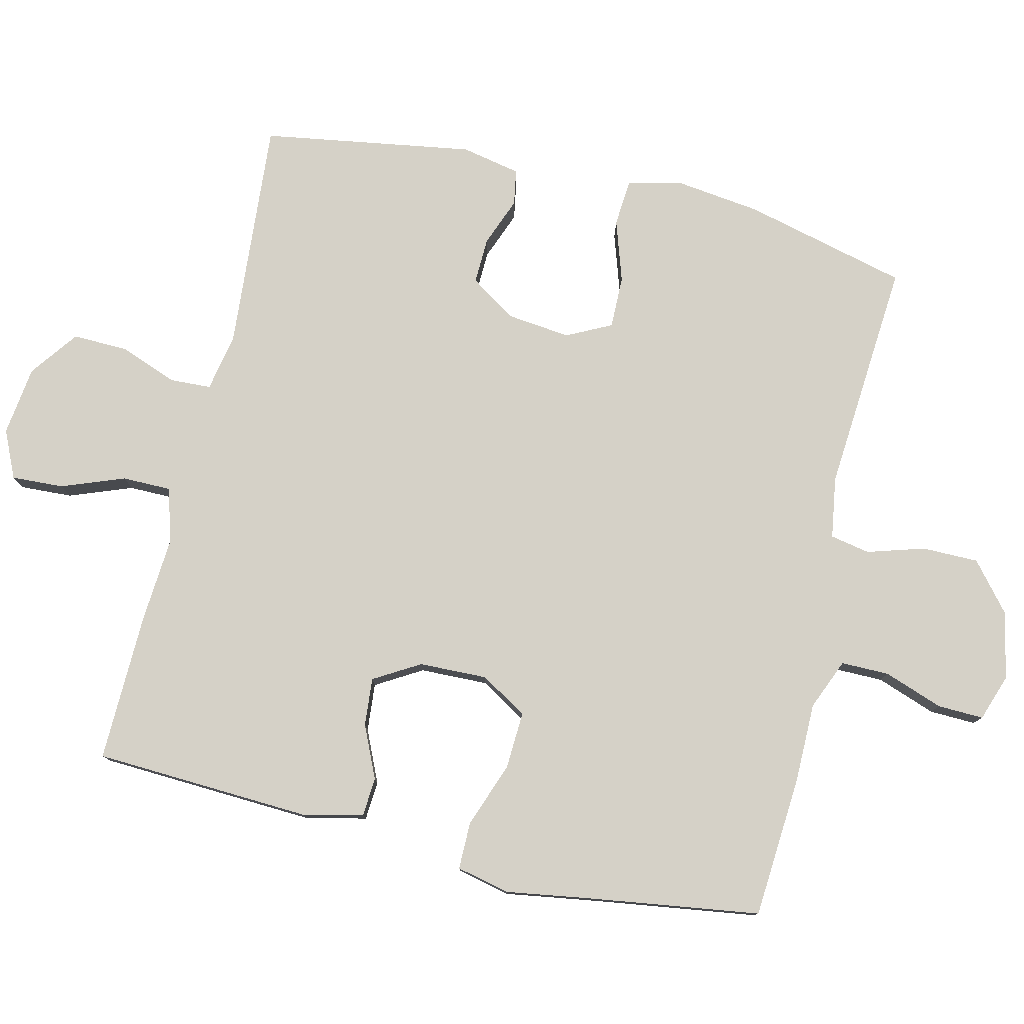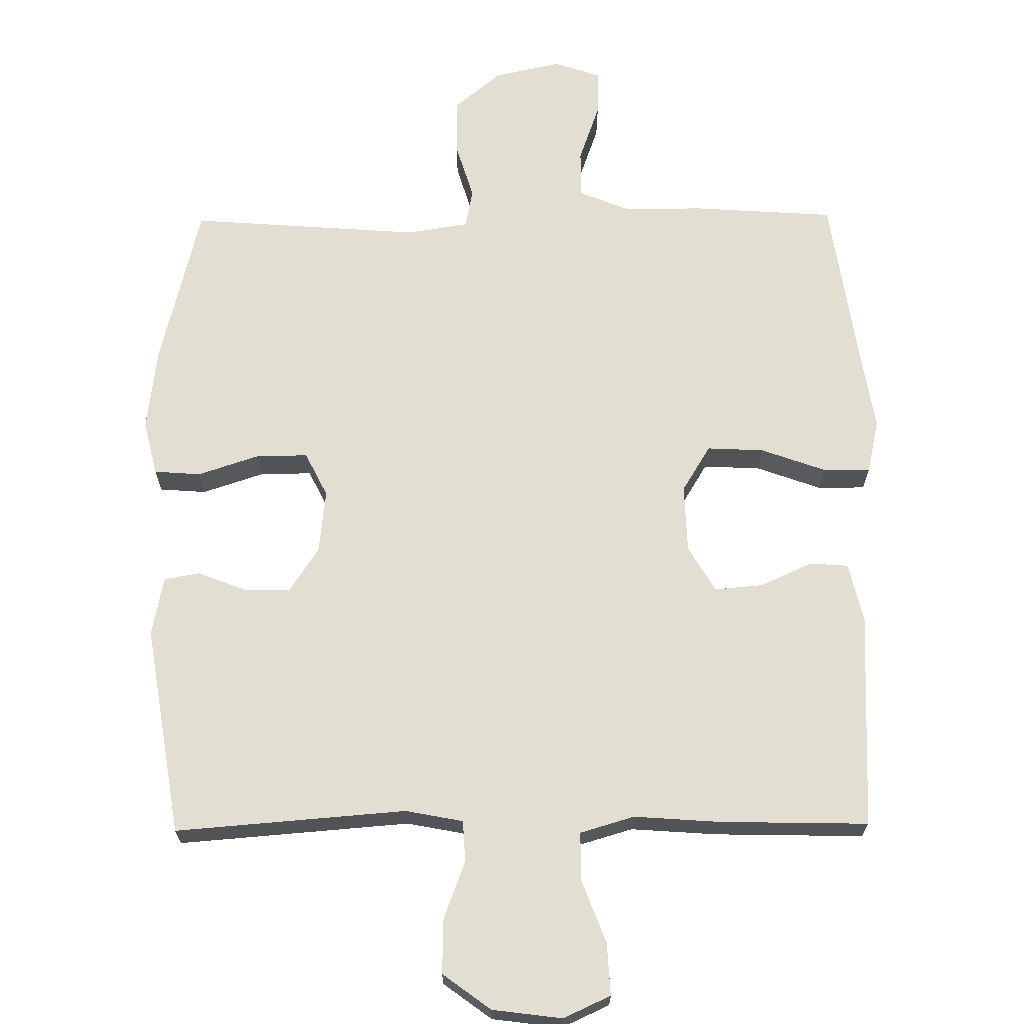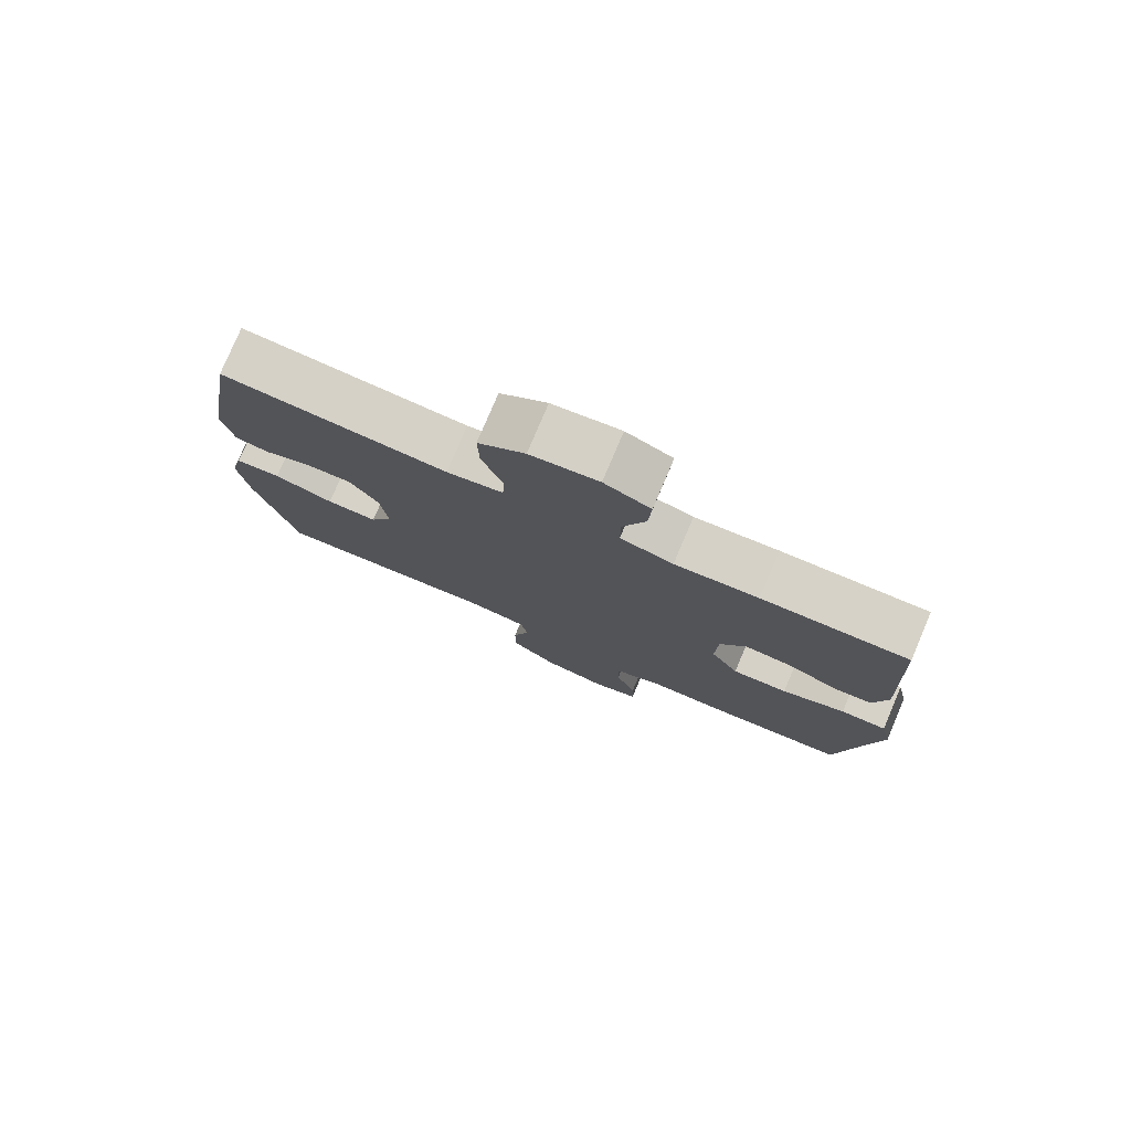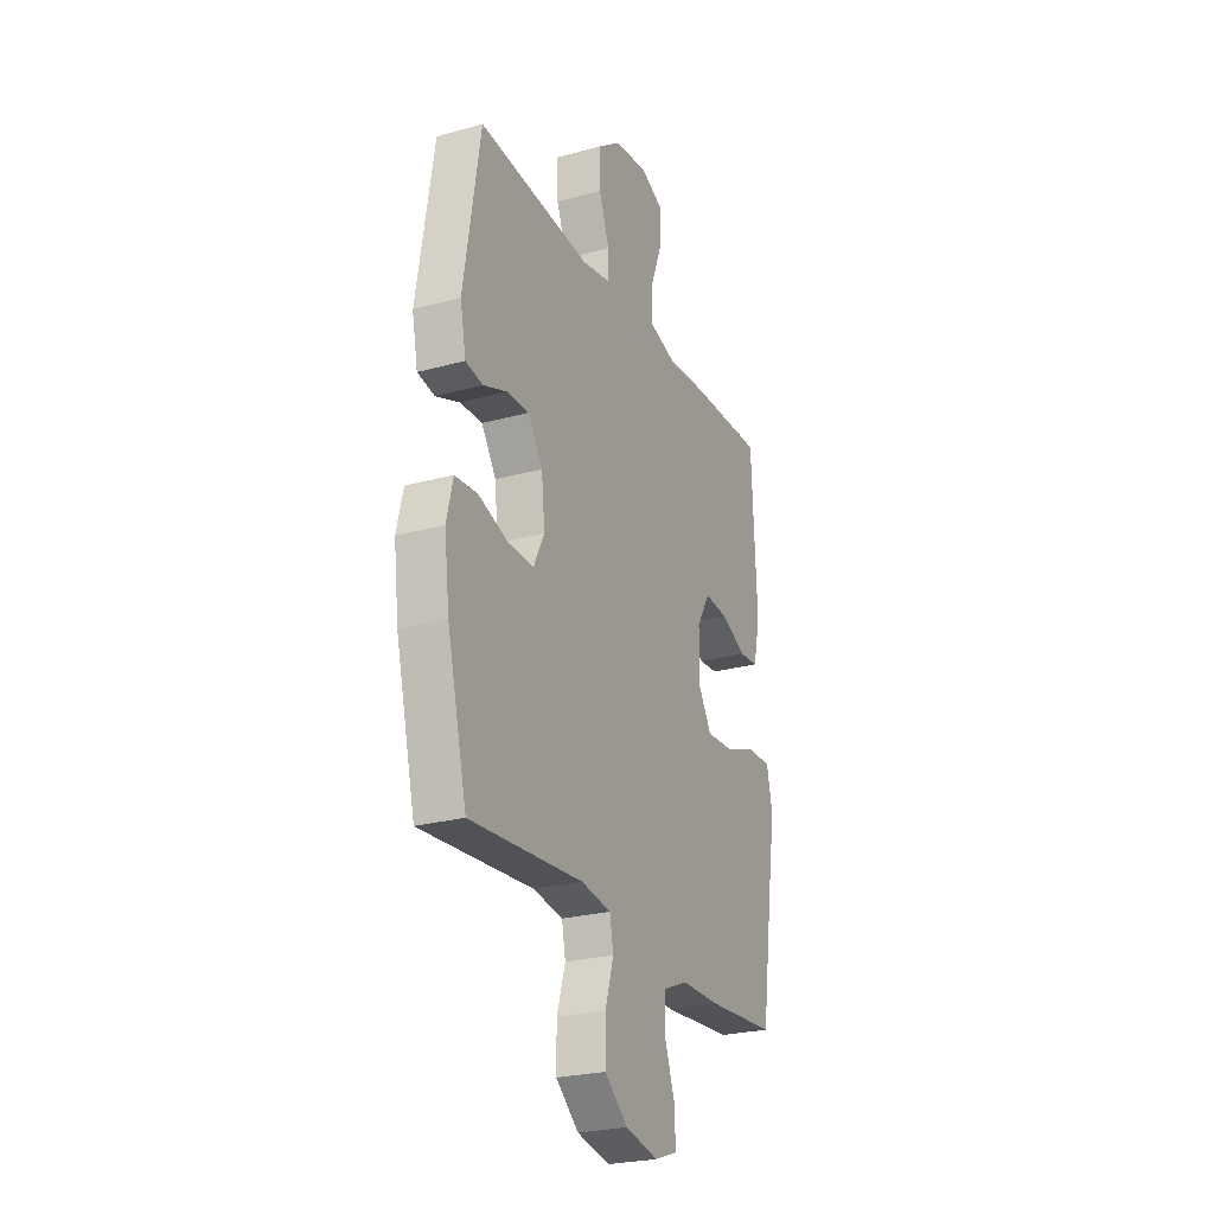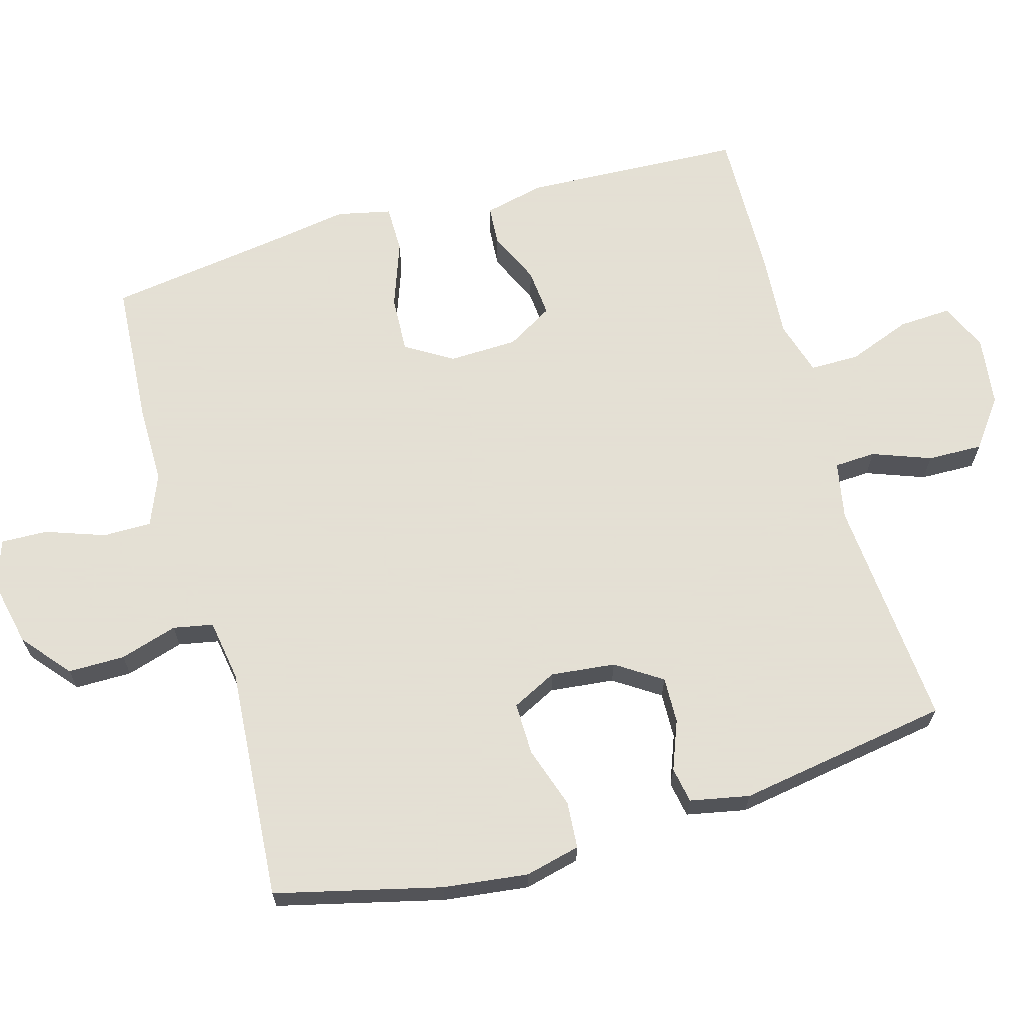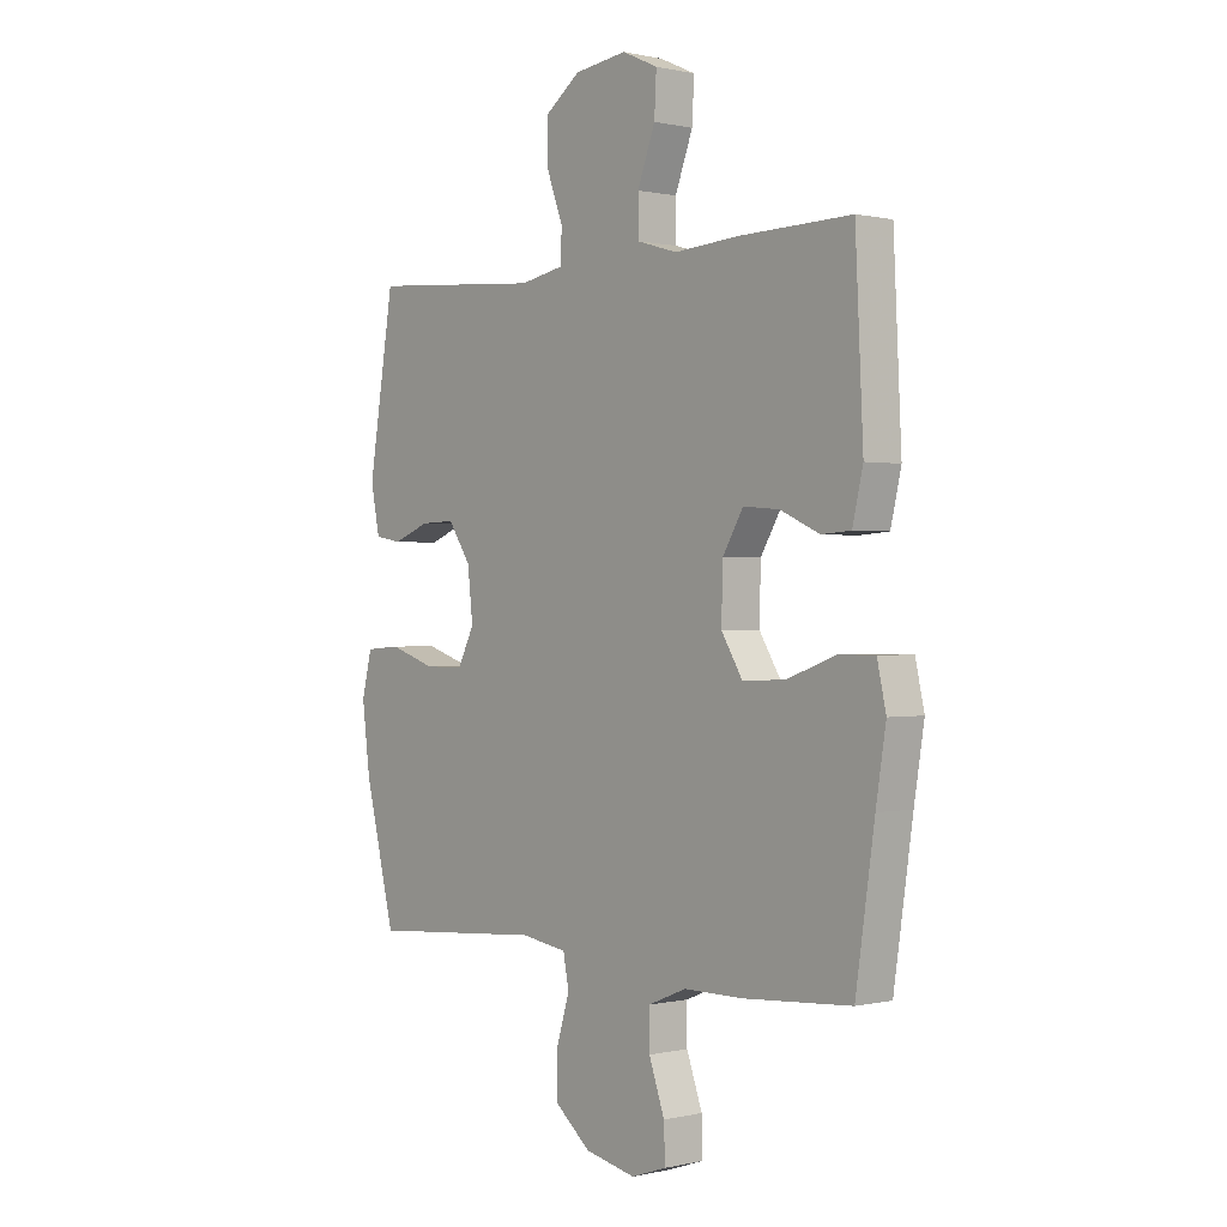
<metadata>
{"format":"obj","ext":"obj","renderer":"f3d","projection":"perspective","resolution":1024,"background":"white","views":[{"elev":78.7,"azim":103.4,"up":"+Y"},{"elev":67.7,"azim":-0.6,"up":"+Y"},{"elev":78.4,"azim":23.0,"up":"+Z"},{"elev":-25.1,"azim":-65.9,"up":"+Z"},{"elev":66.2,"azim":-105.9,"up":"+Y"},{"elev":0.3,"azim":49.4,"up":"+Z"}]}
</metadata>
<code>
v -0.5 0.07 0.5
v -0.168 0.07 0.474
v -0.085 0.07 0.49
v -0.082 0.07 0.549
v -0.113 0.07 0.632
v -0.115 0.07 0.711
v -0.046 0.07 0.762
v 0.054 0.07 0.775
v 0.122 0.07 0.744
v 0.118 0.07 0.669
v 0.084 0.07 0.579
v 0.084 0.07 0.509
v 0.162 0.07 0.486
v 0.285 0.07 0.495
v 0.5 0.07 0.5
v 0.515 0.07 0.187
v 0.495 0.07 0.101
v 0.439 0.07 0.097
v 0.364 0.07 0.131
v 0.295 0.07 0.137
v 0.256 0.07 0.071
v 0.253 0.07 -0.027
v 0.294 0.07 -0.094
v 0.376 0.07 -0.09
v 0.47 0.07 -0.056
v 0.538 0.07 -0.056
v 0.555 0.07 -0.133
v 0.536 0.07 -0.253
v 0.5 0.07 -0.5
v 0.295 0.07 -0.514
v 0.181 0.07 -0.514
v 0.108 0.07 -0.544
v 0.108 0.07 -0.613
v 0.138 0.07 -0.698
v 0.14 0.07 -0.764
v 0.073 0.07 -0.787
v -0.024 0.07 -0.766
v -0.092 0.07 -0.709
v -0.092 0.07 -0.628
v -0.067 0.07 -0.546
v -0.078 0.07 -0.489
v -0.166 0.07 -0.475
v -0.5 0.07 -0.5
v -0.558 0.07 -0.264
v -0.573 0.07 -0.143
v -0.554 0.07 -0.064
v -0.487 0.07 -0.059
v -0.399 0.07 -0.088
v -0.324 0.07 -0.089
v -0.292 0.07 -0.025
v -0.302 0.07 0.067
v -0.345 0.07 0.132
v -0.411 0.07 0.13
v -0.481 0.07 0.103
v -0.532 0.07 0.112
v -0.549 0.07 0.197
v -0.5 0 0.5
v -0.168 0 0.474
v -0.085 0 0.49
v -0.082 0 0.549
v -0.113 0 0.632
v -0.115 0 0.711
v -0.046 0 0.762
v 0.054 0 0.775
v 0.122 0 0.744
v 0.118 0 0.669
v 0.084 0 0.579
v 0.084 0 0.509
v 0.162 0 0.486
v 0.285 0 0.495
v 0.5 0 0.5
v 0.515 0 0.187
v 0.495 0 0.101
v 0.439 0 0.097
v 0.364 0 0.131
v 0.295 0 0.137
v 0.256 0 0.071
v 0.253 0 -0.027
v 0.294 0 -0.094
v 0.376 0 -0.09
v 0.47 0 -0.056
v 0.538 0 -0.056
v 0.555 0 -0.133
v 0.536 0 -0.253
v 0.5 0 -0.5
v 0.295 0 -0.514
v 0.181 0 -0.514
v 0.108 0 -0.544
v 0.108 0 -0.613
v 0.138 0 -0.698
v 0.14 0 -0.764
v 0.073 0 -0.787
v -0.024 0 -0.766
v -0.092 0 -0.709
v -0.092 0 -0.628
v -0.067 0 -0.546
v -0.078 0 -0.489
v -0.166 0 -0.475
v -0.5 0 -0.5
v -0.558 0 -0.264
v -0.573 0 -0.143
v -0.554 0 -0.064
v -0.487 0 -0.059
v -0.399 0 -0.088
v -0.324 0 -0.089
v -0.292 0 -0.025
v -0.302 0 0.067
v -0.345 0 0.132
v -0.411 0 0.13
v -0.481 0 0.103
v -0.532 0 0.112
v -0.549 0 0.197
f 56 1 2
f 55 56 2
f 54 55 2
f 53 54 2
f 52 53 2 3
f 51 52 3
f 50 51 3
f 46 47 48
f 45 46 48
f 44 45 48
f 43 44 48
f 42 43 48
f 41 42 48 49
f 38 39 40
f 37 38 40
f 36 37 40
f 35 36 40
f 34 35 40
f 33 34 40
f 32 33 40 41
f 41 49 50
f 32 41 50
f 31 32 50
f 30 31 50
f 29 30 50
f 28 29 50
f 26 27 28
f 25 26 28
f 24 25 28
f 17 18 19
f 16 17 19
f 15 16 19
f 14 15 19
f 13 14 19
f 12 13 19 20
f 9 10 11
f 8 9 11
f 7 8 11
f 6 7 11
f 5 6 11
f 4 5 11
f 3 4 11 12
f 12 20 21
f 3 12 21
f 50 3 21
f 23 24 28
f 50 21 22
f 50 22 23
f 23 28 50
f 58 57 112
f 58 112 111
f 58 111 110
f 58 110 109
f 59 58 109 108
f 59 108 107
f 59 107 106
f 104 103 102
f 104 102 101
f 104 101 100
f 104 100 99
f 104 99 98
f 105 104 98 97
f 96 95 94
f 96 94 93
f 96 93 92
f 96 92 91
f 96 91 90
f 96 90 89
f 97 96 89 88
f 106 105 97
f 106 97 88
f 106 88 87
f 106 87 86
f 106 86 85
f 106 85 84
f 84 83 82
f 84 82 81
f 84 81 80
f 75 74 73
f 75 73 72
f 75 72 71
f 75 71 70
f 75 70 69
f 76 75 69 68
f 67 66 65
f 67 65 64
f 67 64 63
f 67 63 62
f 67 62 61
f 67 61 60
f 68 67 60 59
f 77 76 68
f 77 68 59
f 77 59 106
f 84 80 79
f 78 77 106
f 79 78 106
f 106 84 79
f 1 57 58 2
f 2 58 59 3
f 3 59 60 4
f 4 60 61 5
f 5 61 62 6
f 6 62 63 7
f 7 63 64 8
f 8 64 65 9
f 9 65 66 10
f 10 66 67 11
f 11 67 68 12
f 12 68 69 13
f 13 69 70 14
f 14 70 71 15
f 15 71 72 16
f 16 72 73 17
f 17 73 74 18
f 18 74 75 19
f 19 75 76 20
f 20 76 77 21
f 21 77 78 22
f 22 78 79 23
f 23 79 80 24
f 24 80 81 25
f 25 81 82 26
f 26 82 83 27
f 27 83 84 28
f 28 84 85 29
f 29 85 86 30
f 30 86 87 31
f 31 87 88 32
f 32 88 89 33
f 33 89 90 34
f 34 90 91 35
f 35 91 92 36
f 36 92 93 37
f 37 93 94 38
f 38 94 95 39
f 39 95 96 40
f 40 96 97 41
f 41 97 98 42
f 42 98 99 43
f 43 99 100 44
f 44 100 101 45
f 45 101 102 46
f 46 102 103 47
f 47 103 104 48
f 48 104 105 49
f 49 105 106 50
f 50 106 107 51
f 51 107 108 52
f 52 108 109 53
f 53 109 110 54
f 54 110 111 55
f 55 111 112 56
f 56 112 57 1

</code>
